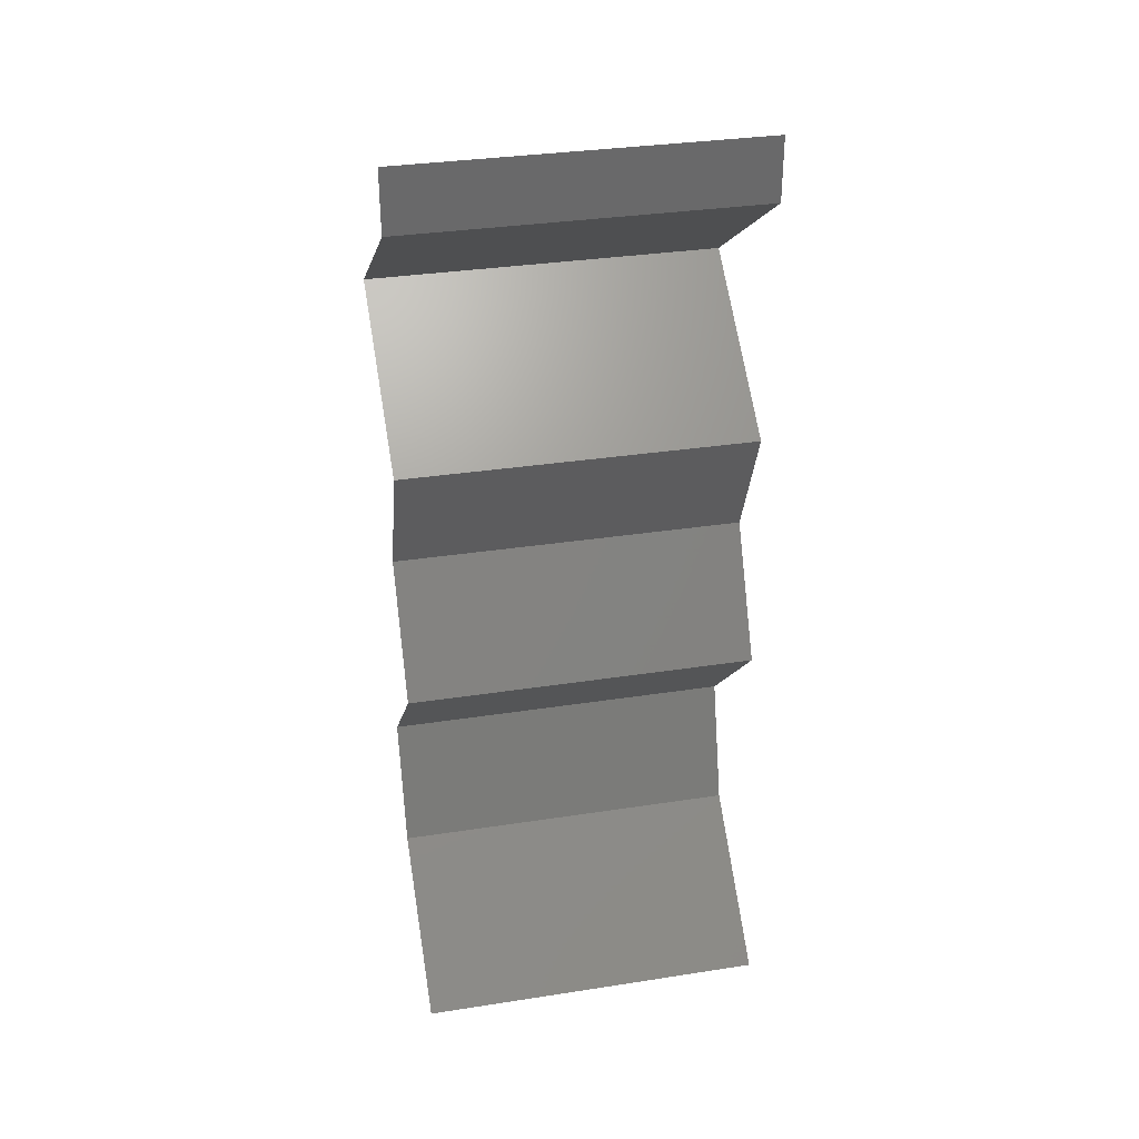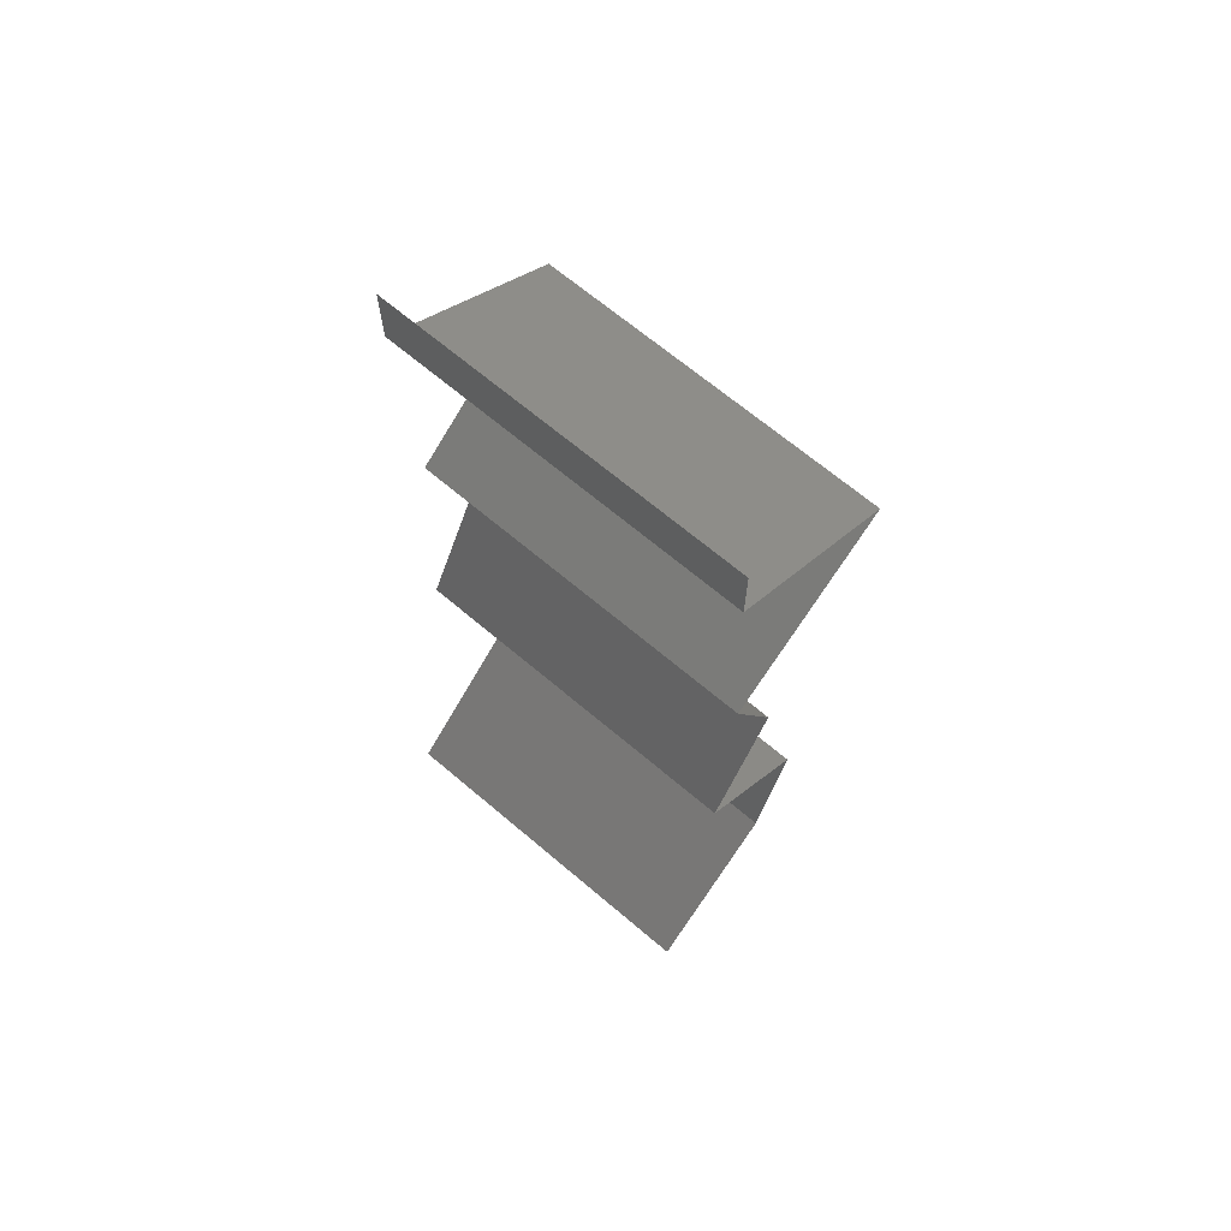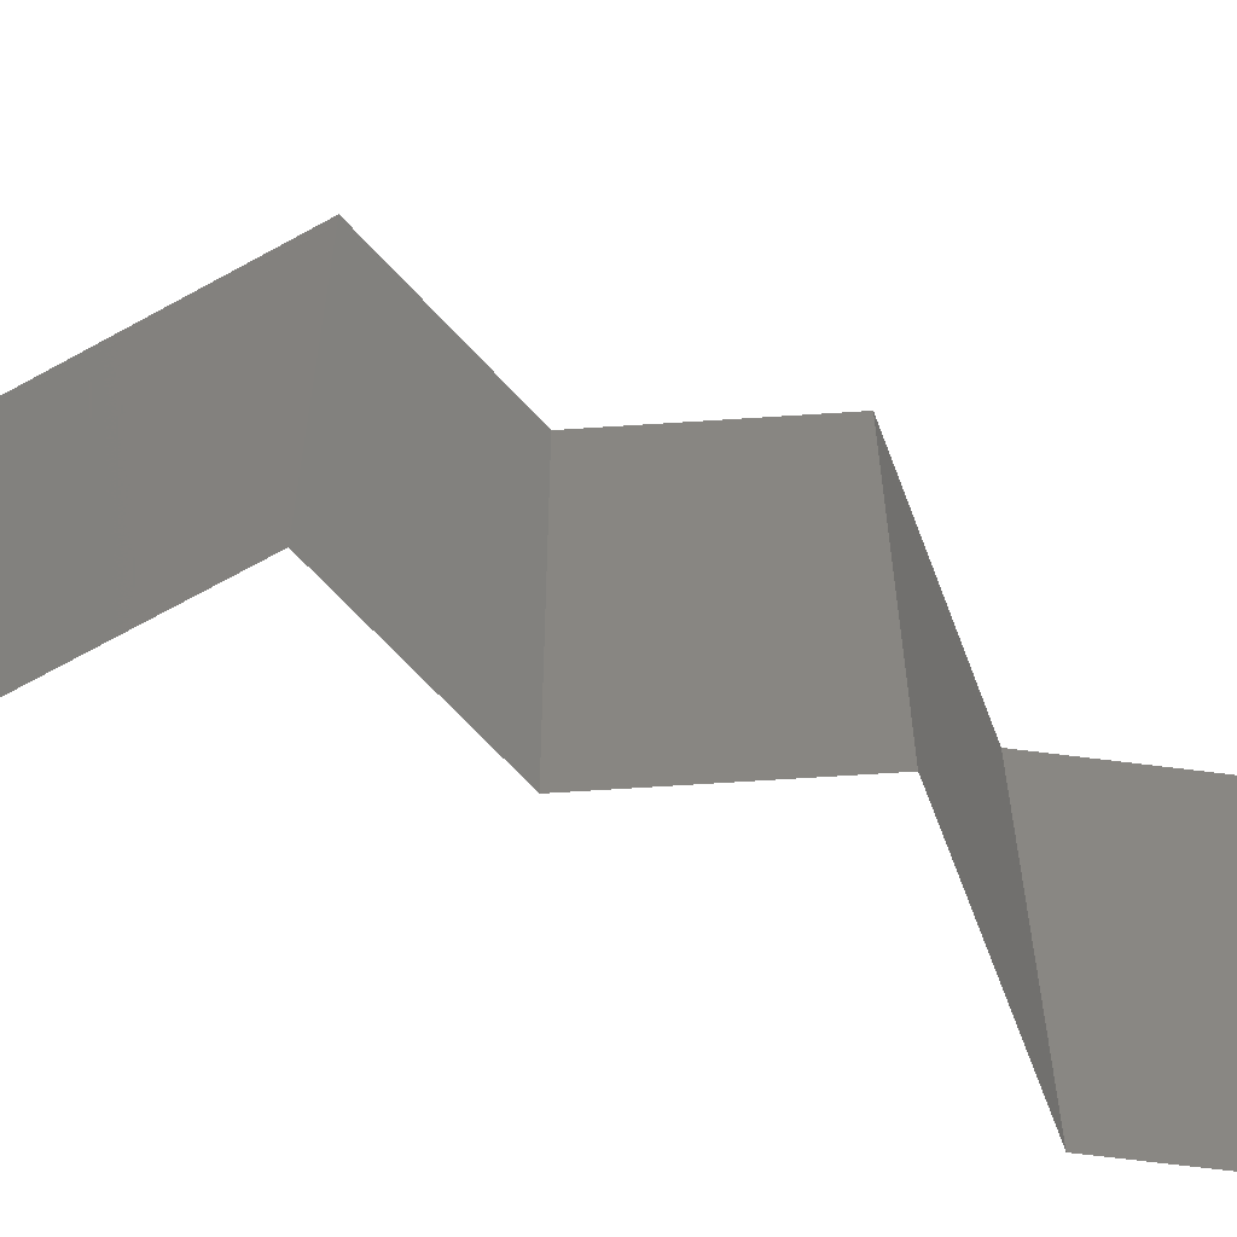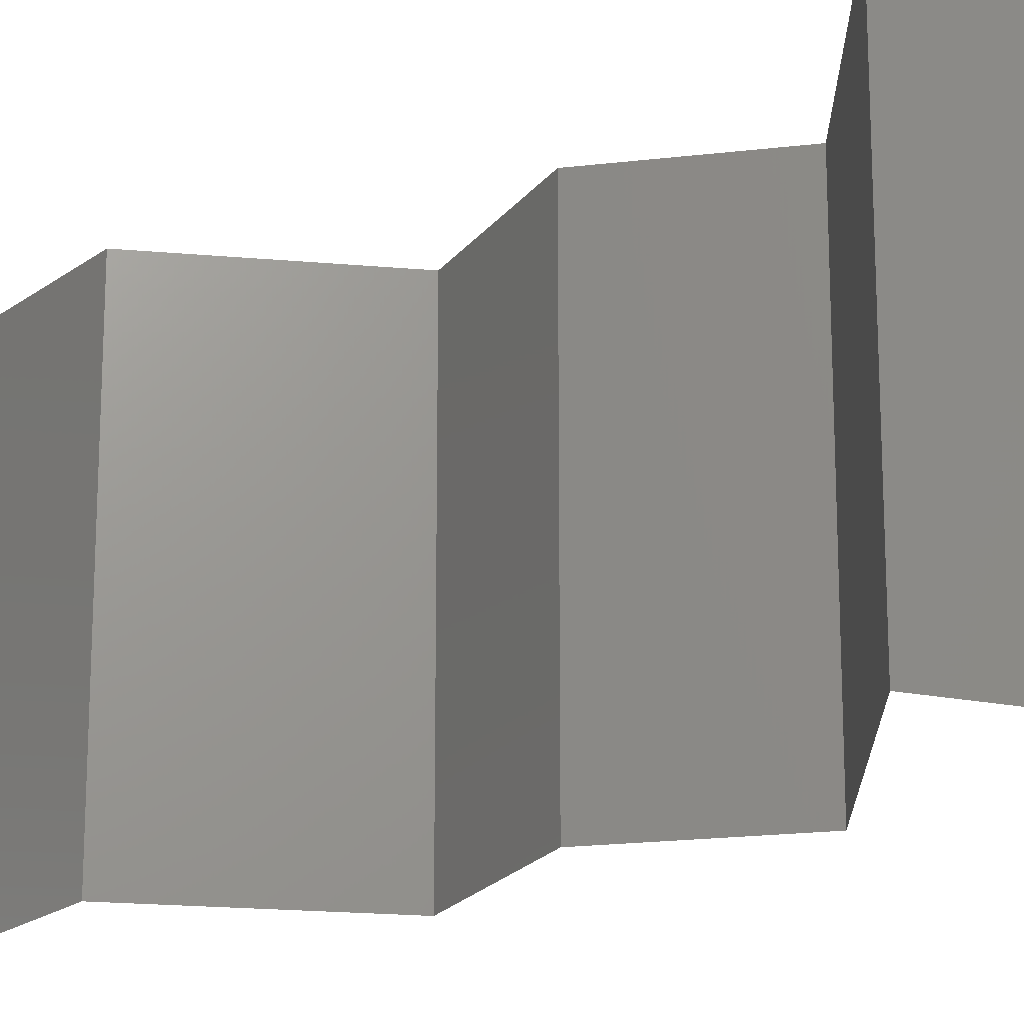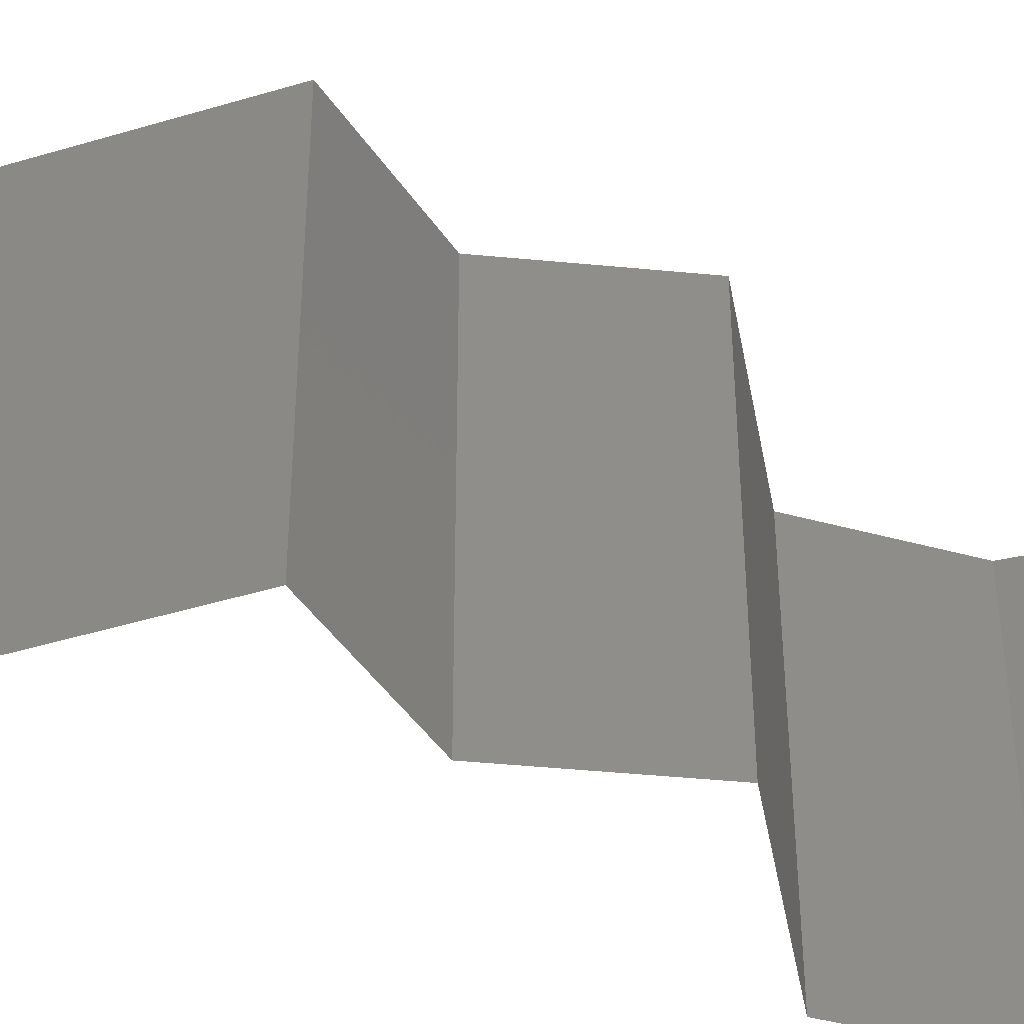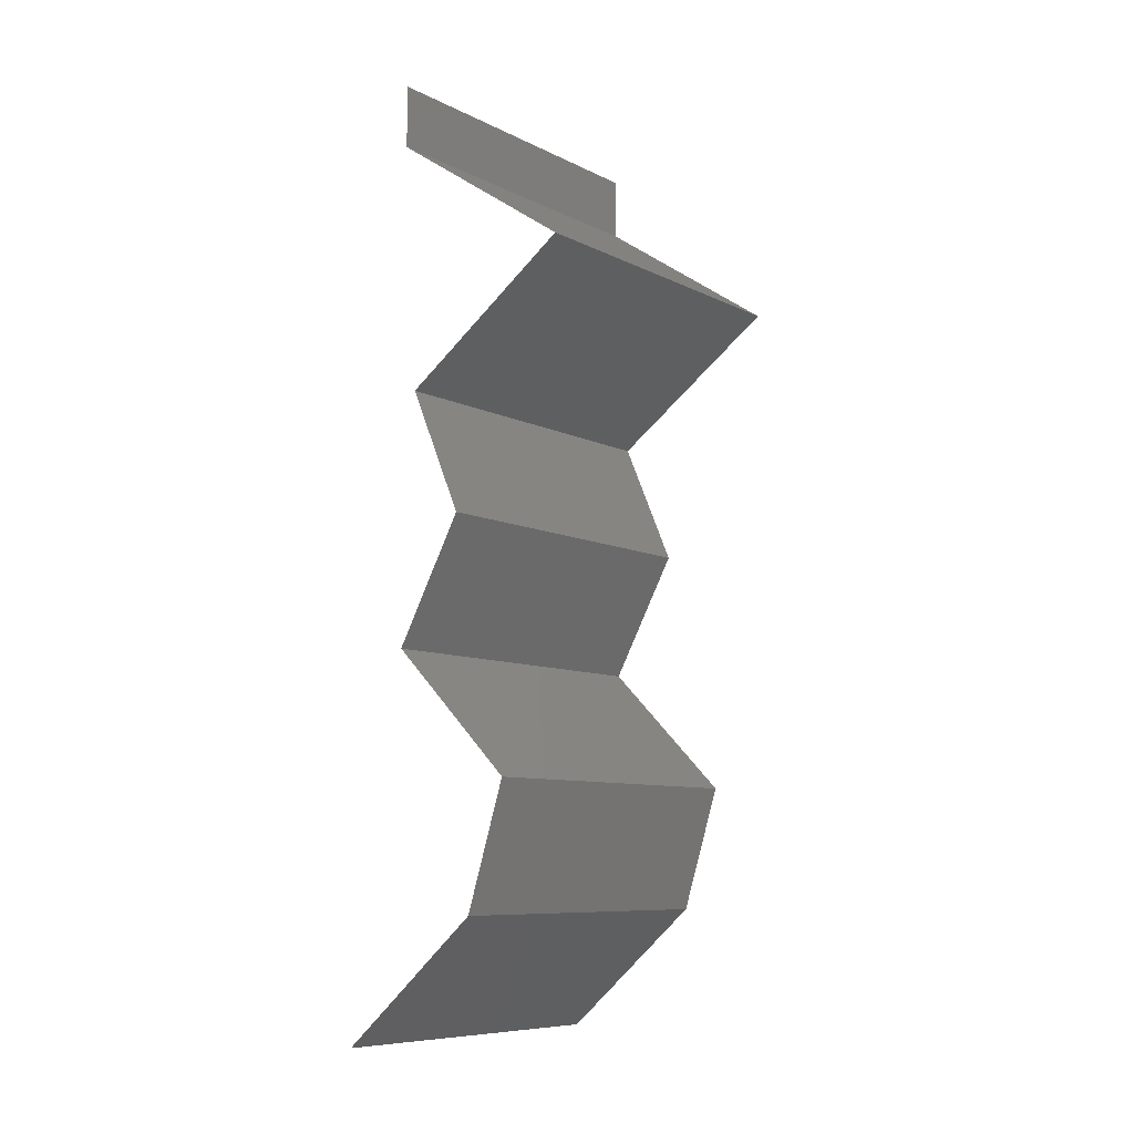
<metadata>
{"format":"stl","ext":"stl","renderer":"f3d","projection":"perspective","resolution":1024,"background":"white","views":[{"elev":33.5,"azim":-101.9,"up":"+Y"},{"elev":67.7,"azim":-49.7,"up":"+Y"},{"elev":-65.2,"azim":-114.6,"up":"+Z"},{"elev":-20.4,"azim":125.6,"up":"+Z"},{"elev":-45.3,"azim":-124.7,"up":"+Z"},{"elev":-8.6,"azim":37.3,"up":"+Y"}]}
</metadata>
<code>
# stl→obj: 41 verts, 58 faces
v 0.04 0.05644 0
v 0.04 0.06 0
v 0.04 0.06 0.01
v 0.04 0.05644 0.01
v 0.04 0.06 0.02
v 0.04 0.05644 0.02
v 0.04525 0.05291 0
v 0.0505 0.04938 0.01
v 0.04525 0.05291 0.02
v 0.0505 0.04938 0
v 0.0505 0.04938 0.02
v 0.04566 0.04586 0.00602
v 0.04082 0.04233 0
v 0.04082 0.04233 0.02
v 0.04566 0.04586 0.01408
v 0.04082 0.04233 0.01
v 0.04386 0.03527 0
v 0.04234 0.0388 0.005
v 0.04386 0.03527 0.01
v 0.04234 0.0388 0.015
v 0.04386 0.03527 0.02
v 0.04196 0.03175 0.015
v 0.04006 0.02822 0
v 0.04196 0.03175 0.005
v 0.04006 0.02822 0.01
v 0.04006 0.02822 0.02
v 0.04357 0.02469 0.015
v 0.04709 0.02116 0
v 0.04357 0.02469 0.005
v 0.04709 0.02116 0.01
v 0.04709 0.02116 0.02
v 0.046 0.01764 0.015
v 0.04491 0.01411 0.01
v 0.046 0.01764 0.005
v 0.04491 0.01411 0
v 0.04491 0.01411 0.02
v 0.03681 0.007055 0.02
v 0.04086 0.01058 0.01448
v 0.04086 0.01058 0.005494
v 0.03681 0.007055 0
v 0.03681 0.007055 0.01
f 1 2 3
f 4 5 6
f 3 5 4
f 1 3 4
f 7 4 8
f 8 4 9
f 7 1 4
f 4 6 9
f 8 10 7
f 9 11 8
f 10 12 13
f 14 15 11
f 8 15 12
f 12 15 16
f 11 15 8
f 13 12 16
f 8 12 10
f 16 15 14
f 17 18 19
f 14 20 16
f 16 18 13
f 19 20 21
f 19 18 16
f 21 20 14
f 16 20 19
f 13 18 17
f 21 22 19
f 23 24 25
f 19 24 17
f 25 22 26
f 26 22 21
f 25 24 19
f 17 24 23
f 19 22 25
f 26 27 25
f 28 29 30
f 30 27 31
f 25 29 23
f 23 29 28
f 31 27 26
f 30 29 25
f 25 27 30
f 30 32 33
f 28 34 35
f 36 32 31
f 33 34 30
f 30 34 28
f 31 32 30
f 35 34 33
f 33 32 36
f 37 38 36
f 35 39 40
f 36 38 33
f 40 39 41
f 38 39 33
f 41 39 38
f 33 39 35
f 41 38 37

</code>
